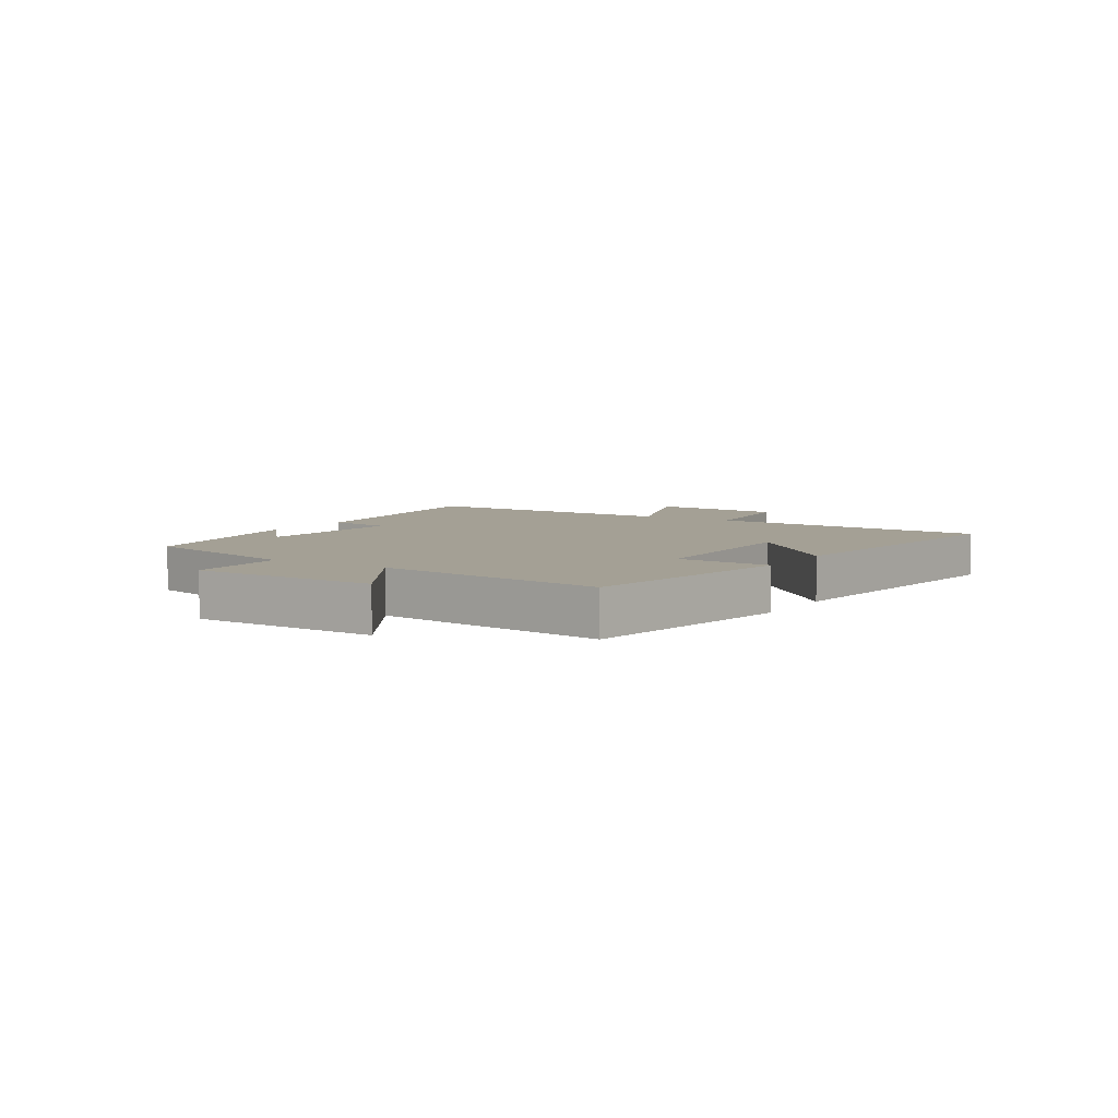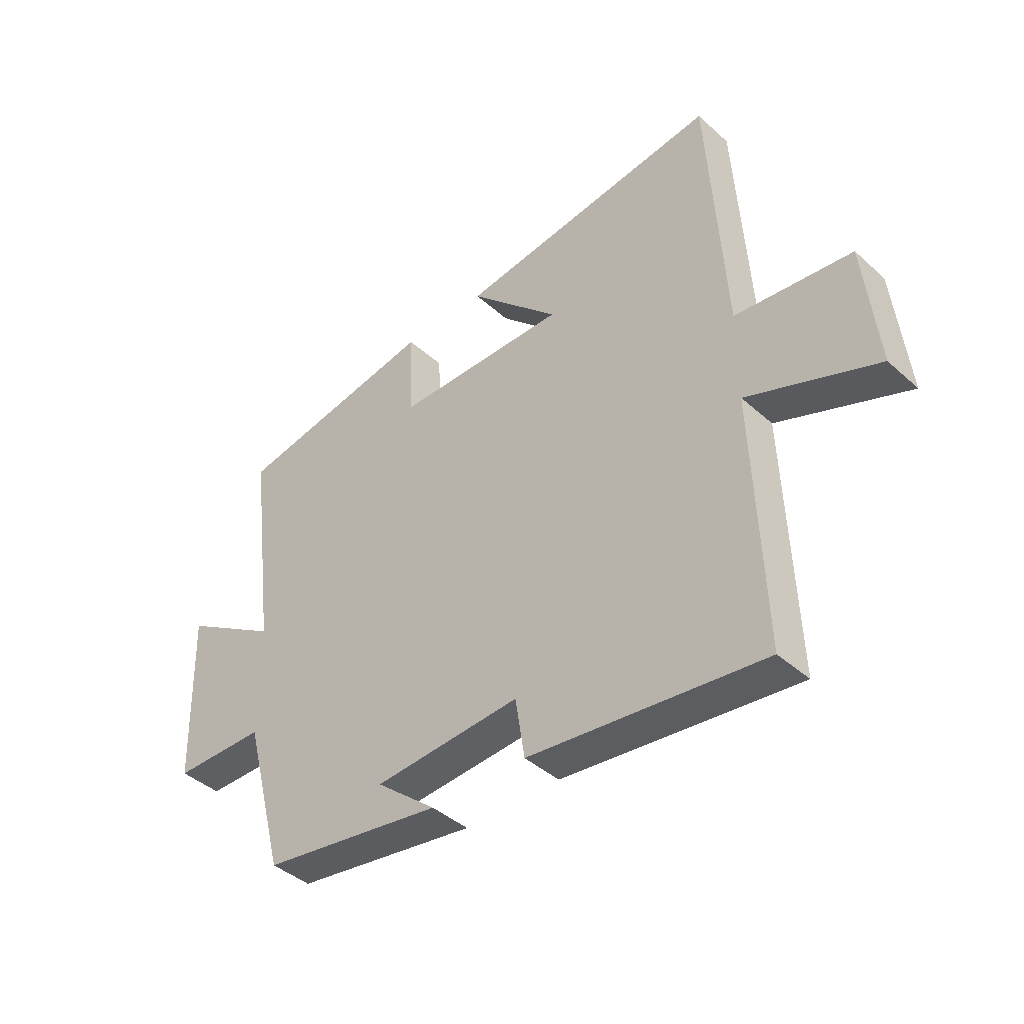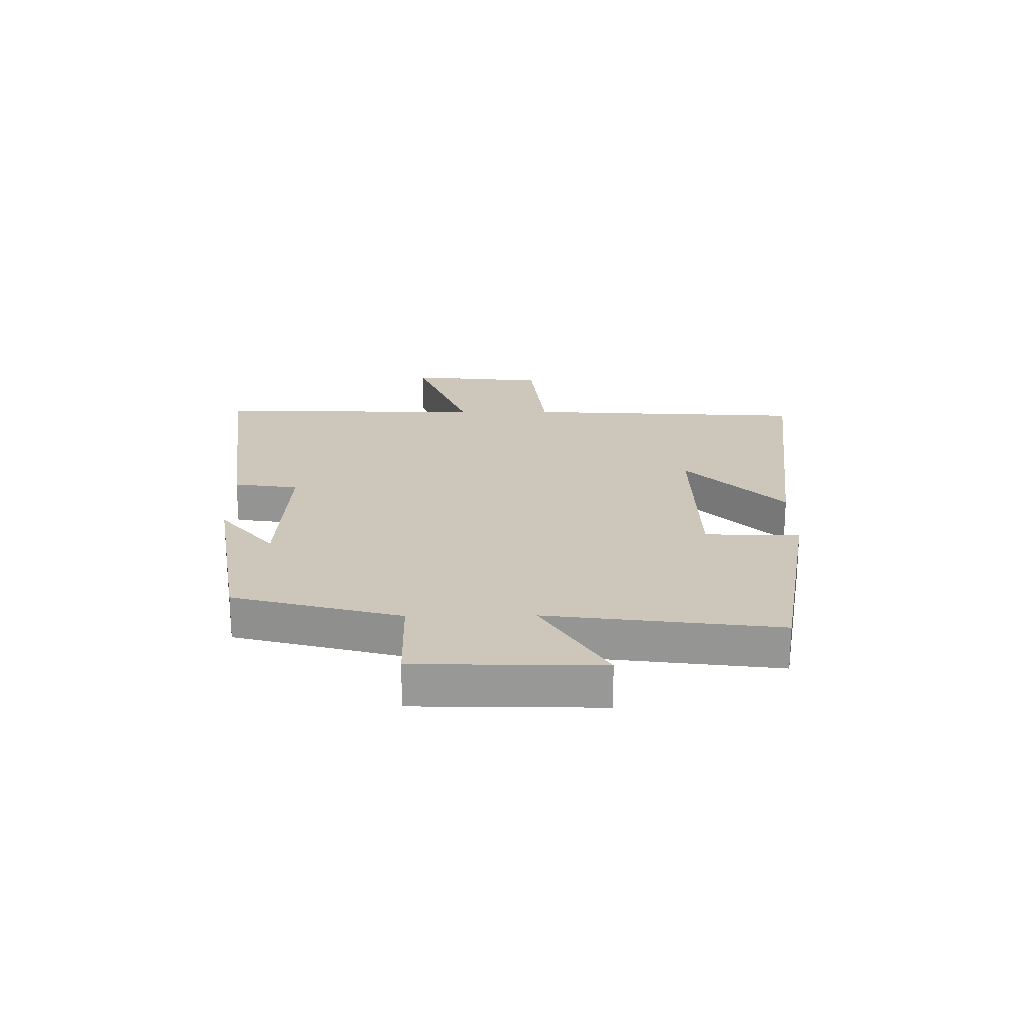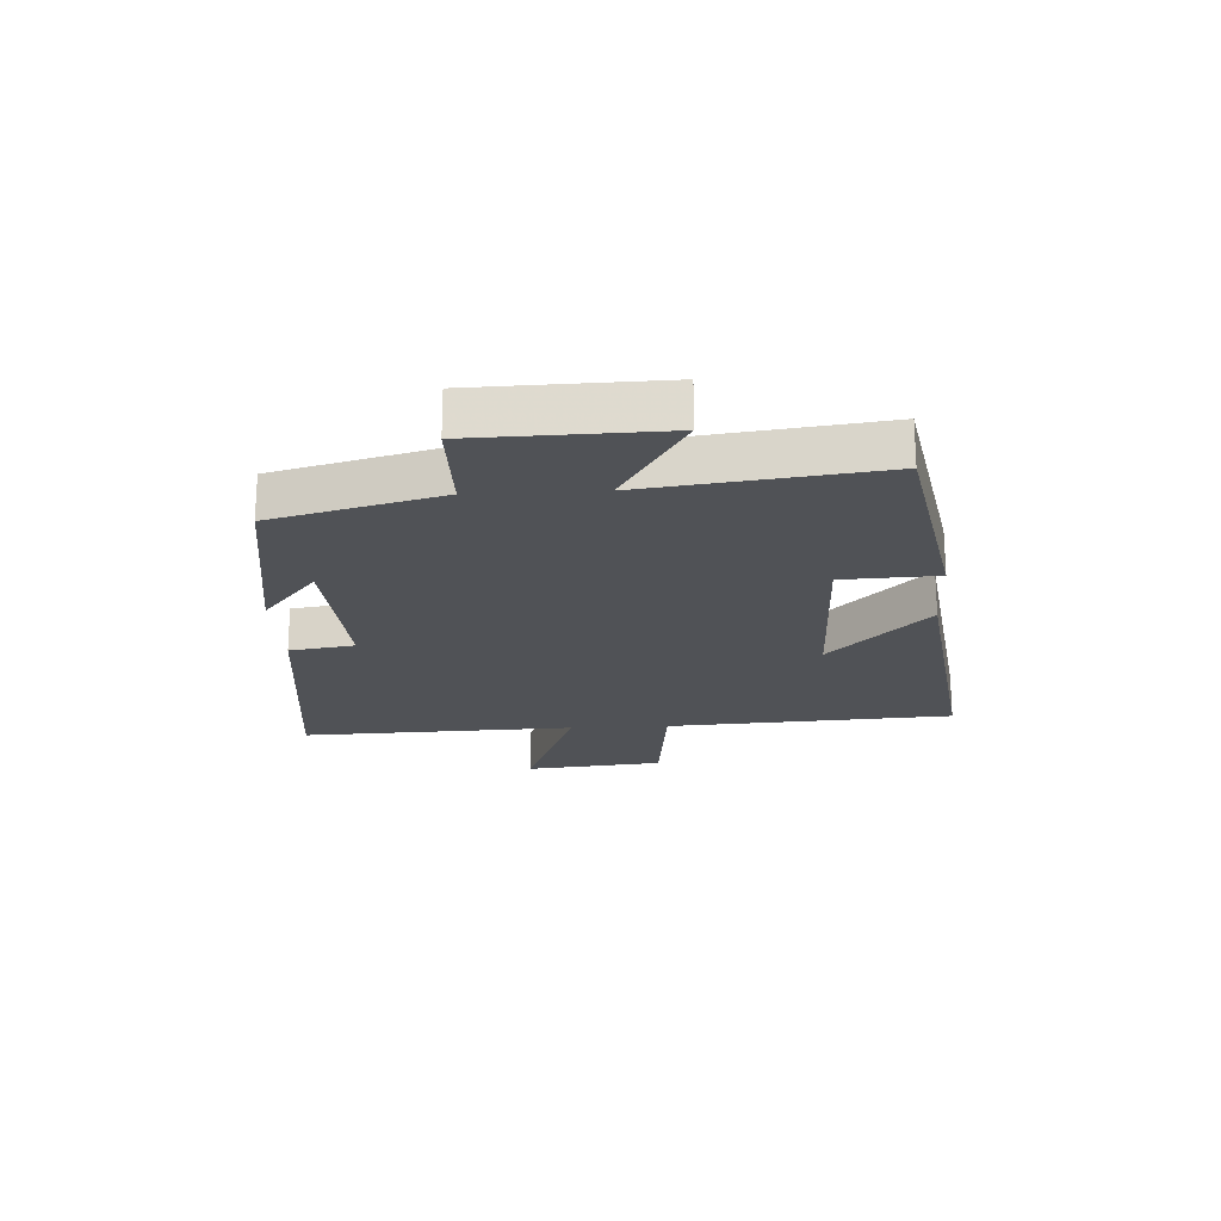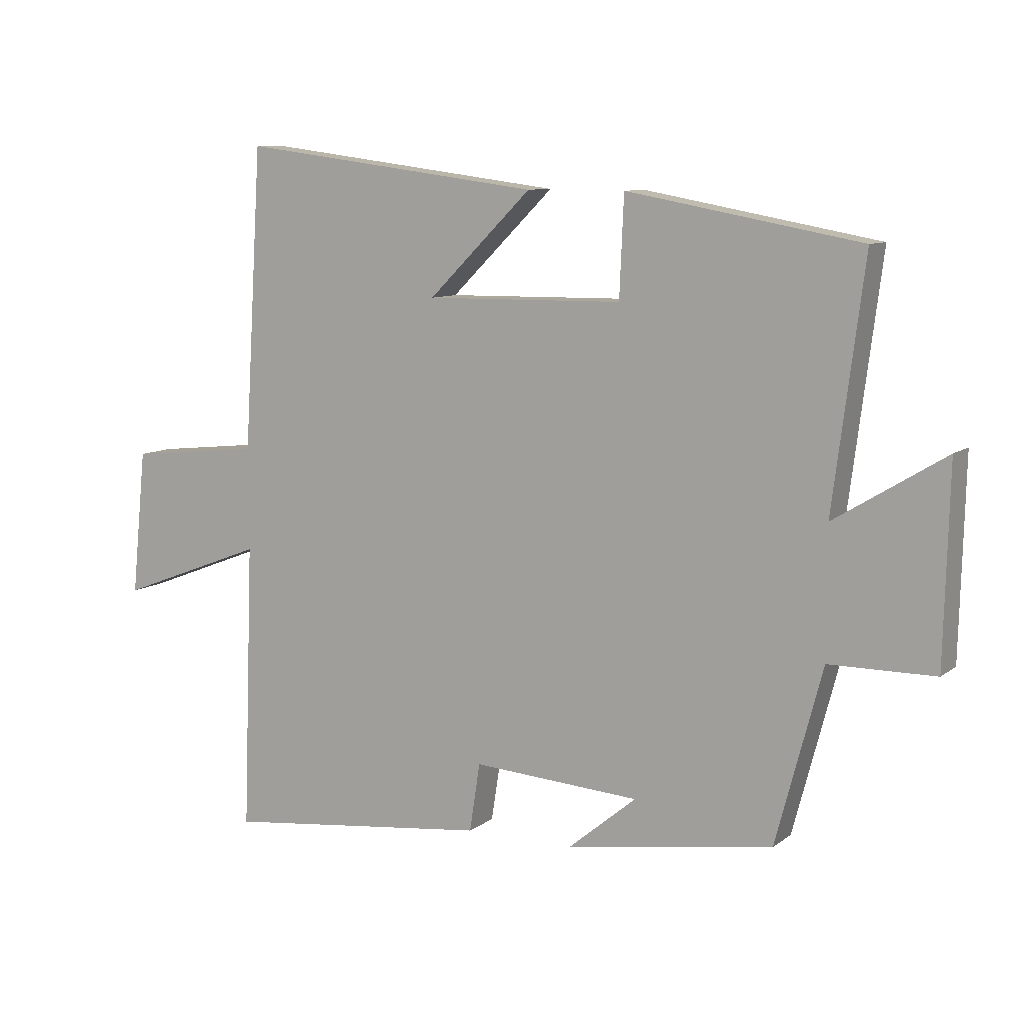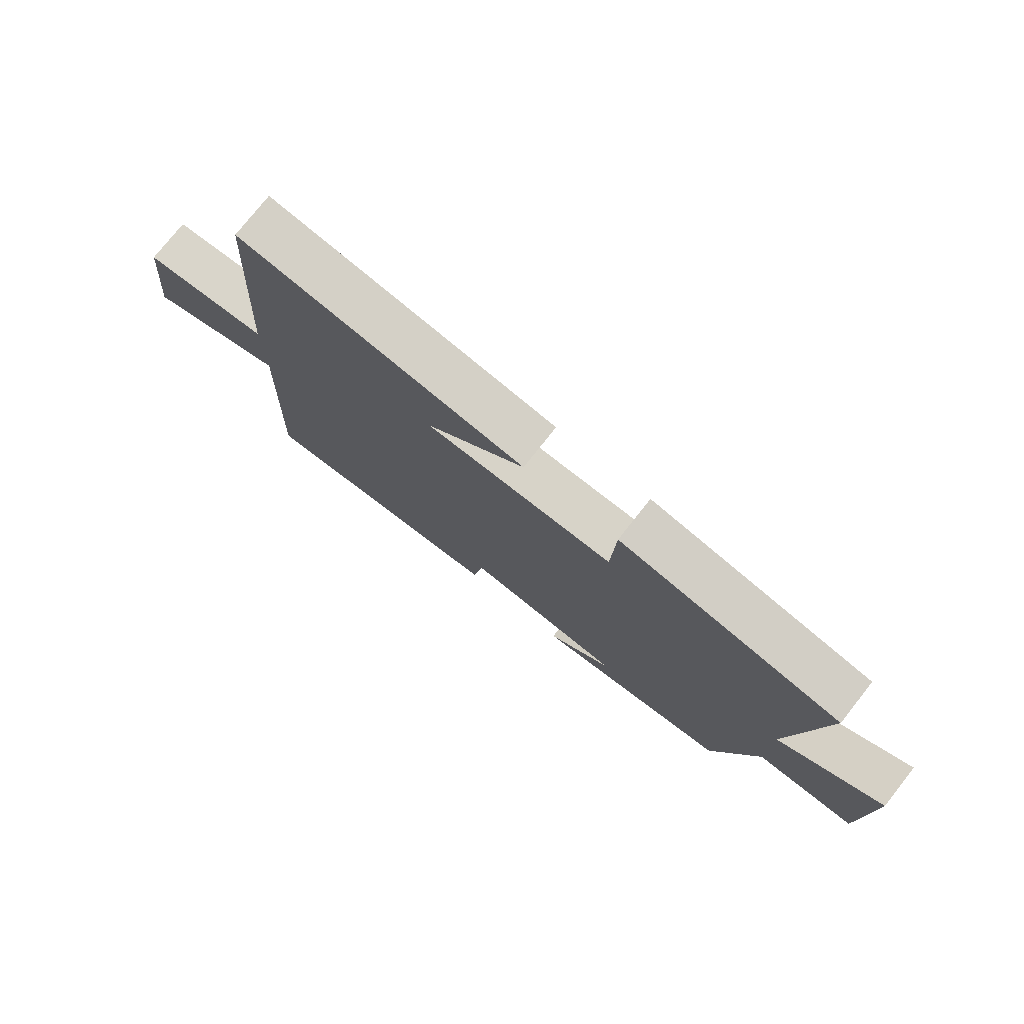
<metadata>
{"format":"obj","ext":"obj","renderer":"f3d","projection":"perspective","resolution":1024,"background":"white","views":[{"elev":5.8,"azim":-58.2,"up":"+Y"},{"elev":-41.6,"azim":42.9,"up":"+Z"},{"elev":21.5,"azim":-90.7,"up":"+Y"},{"elev":-20.9,"azim":-86.9,"up":"+Y"},{"elev":9.2,"azim":-151.1,"up":"+Z"},{"elev":76.6,"azim":-141.7,"up":"+Z"}]}
</metadata>
<code>
v 0.517 0.07 -0.549
v 0.086 0.07 -0.5
v 0.069 0.07 -0.39
v -0.201 0.07 -0.408
v -0.09 0.07 -0.5
v -0.425 0.07 -0.449
v -0.5 0.07 -0.166
v -0.67 0.07 -0.165
v -0.678 0.07 0.149
v -0.5 0.07 0.04
v -0.55 0.07 0.431
v -0.175 0.07 0.5
v -0.168 0.07 0.339
v 0.15 0.07 0.335
v -0.017 0.07 0.5
v 0.47 0.07 0.564
v 0.5 0.07 0.08
v 0.714 0.07 0.057
v 0.738 0.07 -0.177
v 0.5 0.07 -0.086
v 0.517 0 -0.549
v 0.086 0 -0.5
v 0.069 0 -0.39
v -0.201 0 -0.408
v -0.09 0 -0.5
v -0.425 0 -0.449
v -0.5 0 -0.166
v -0.67 0 -0.165
v -0.678 0 0.149
v -0.5 0 0.04
v -0.55 0 0.431
v -0.175 0 0.5
v -0.168 0 0.339
v 0.15 0 0.335
v -0.017 0 0.5
v 0.47 0 0.564
v 0.5 0 0.08
v 0.714 0 0.057
v 0.738 0 -0.177
v 0.5 0 -0.086
f 17 18 19 20
f 16 17 20
f 14 15 16
f 14 16 20 1
f 10 11 12 13
f 10 13 14 1
f 7 8 9 10
f 4 5 6 7
f 3 4 7 10
f 1 2 3
f 1 3 10
f 40 39 38 37
f 40 37 36
f 36 35 34
f 21 40 36 34
f 33 32 31 30
f 21 34 33 30
f 30 29 28 27
f 27 26 25 24
f 30 27 24 23
f 23 22 21
f 30 23 21
f 1 21 22 2
f 2 22 23 3
f 3 23 24 4
f 4 24 25 5
f 5 25 26 6
f 6 26 27 7
f 7 27 28 8
f 8 28 29 9
f 9 29 30 10
f 10 30 31 11
f 11 31 32 12
f 12 32 33 13
f 13 33 34 14
f 14 34 35 15
f 15 35 36 16
f 16 36 37 17
f 17 37 38 18
f 18 38 39 19
f 19 39 40 20
f 20 40 21 1

</code>
